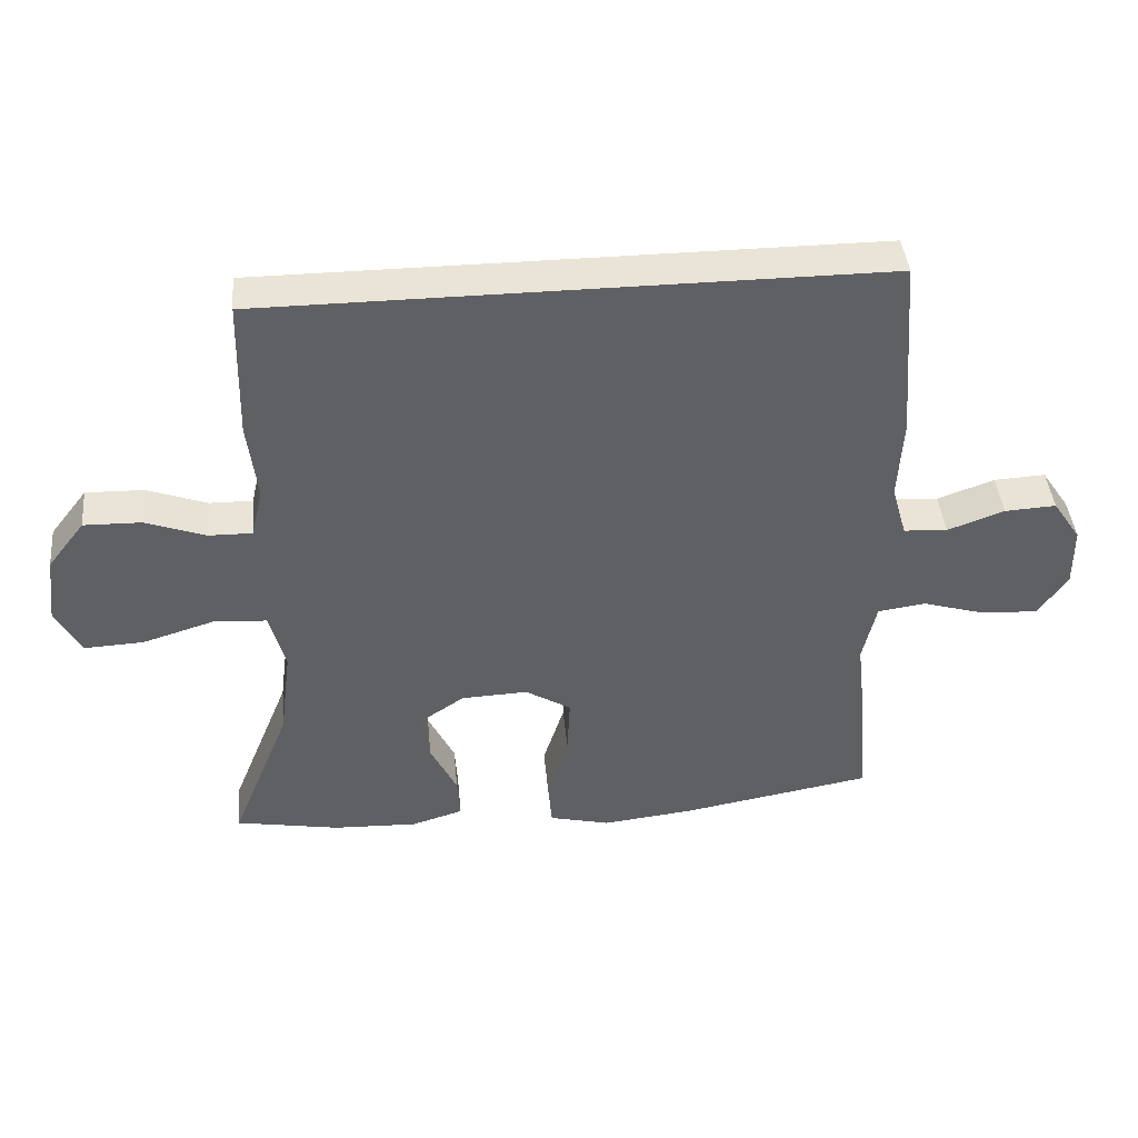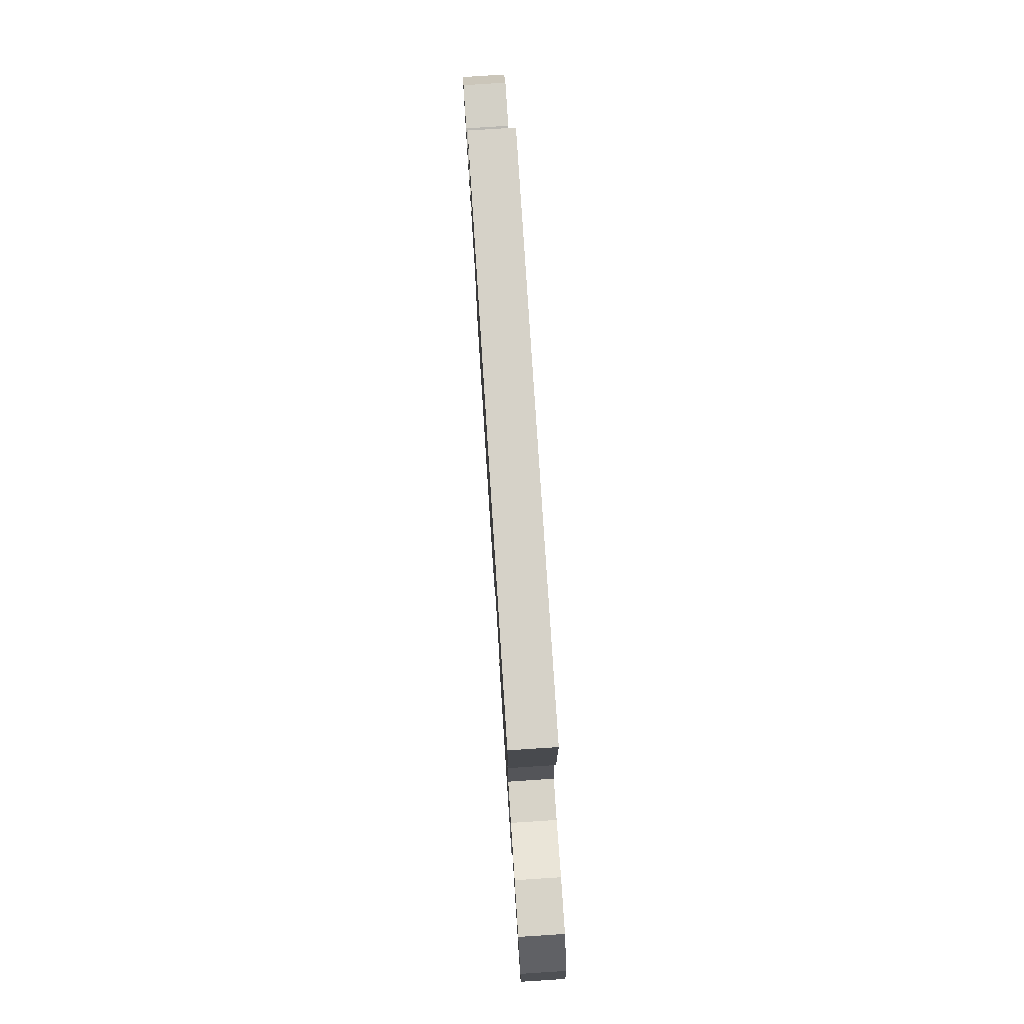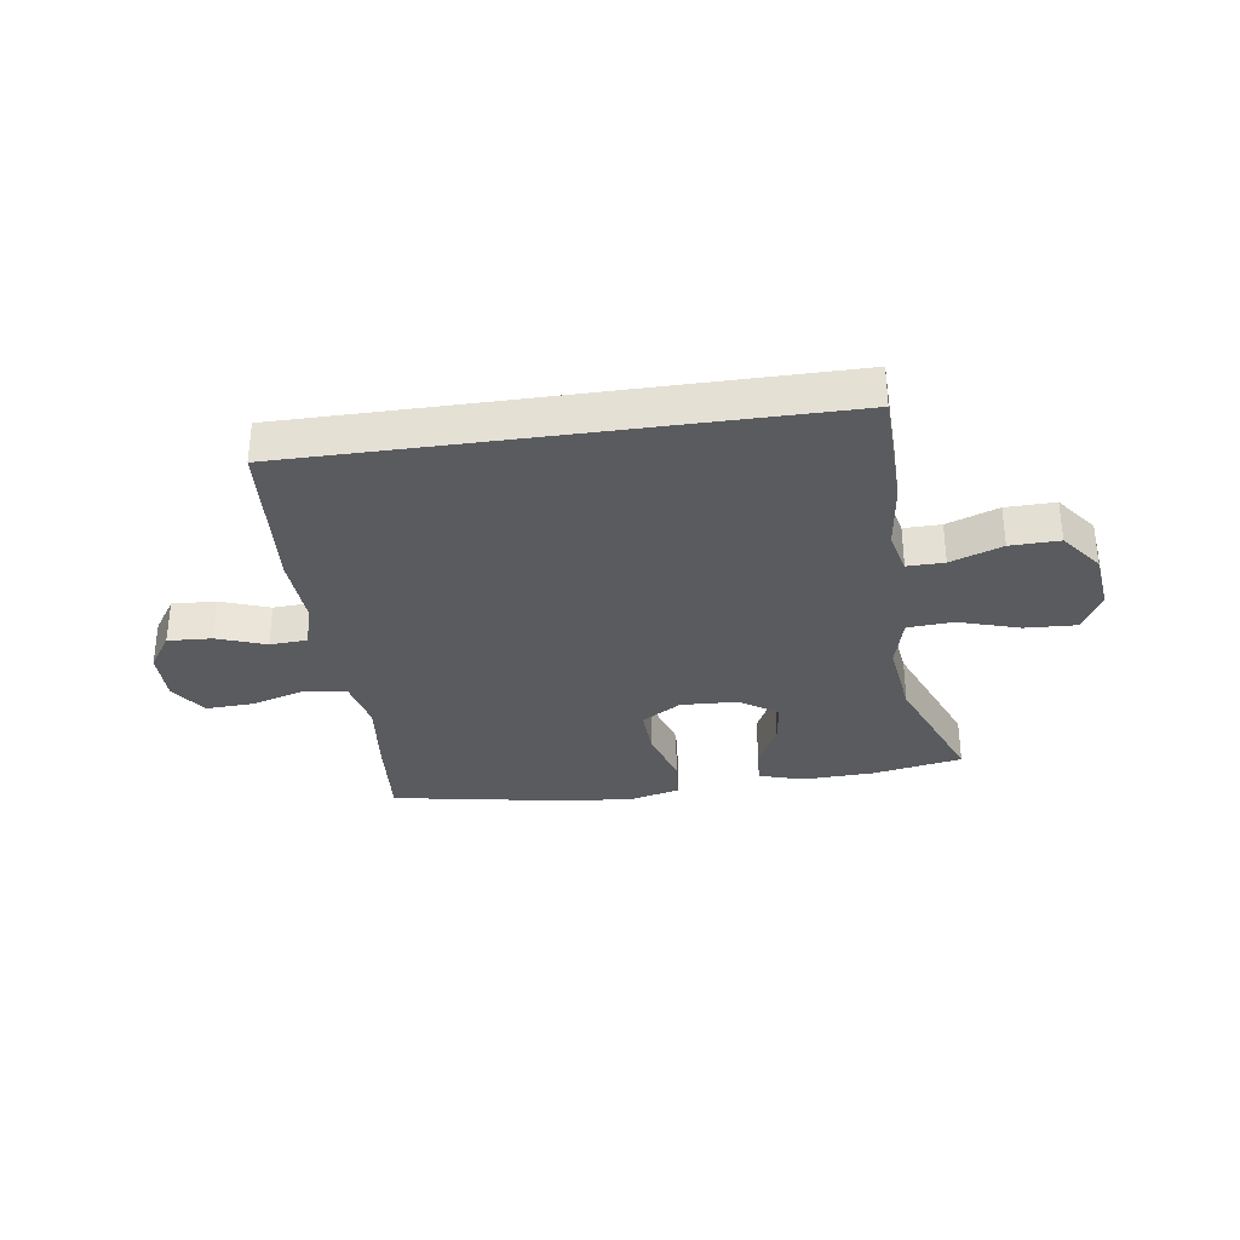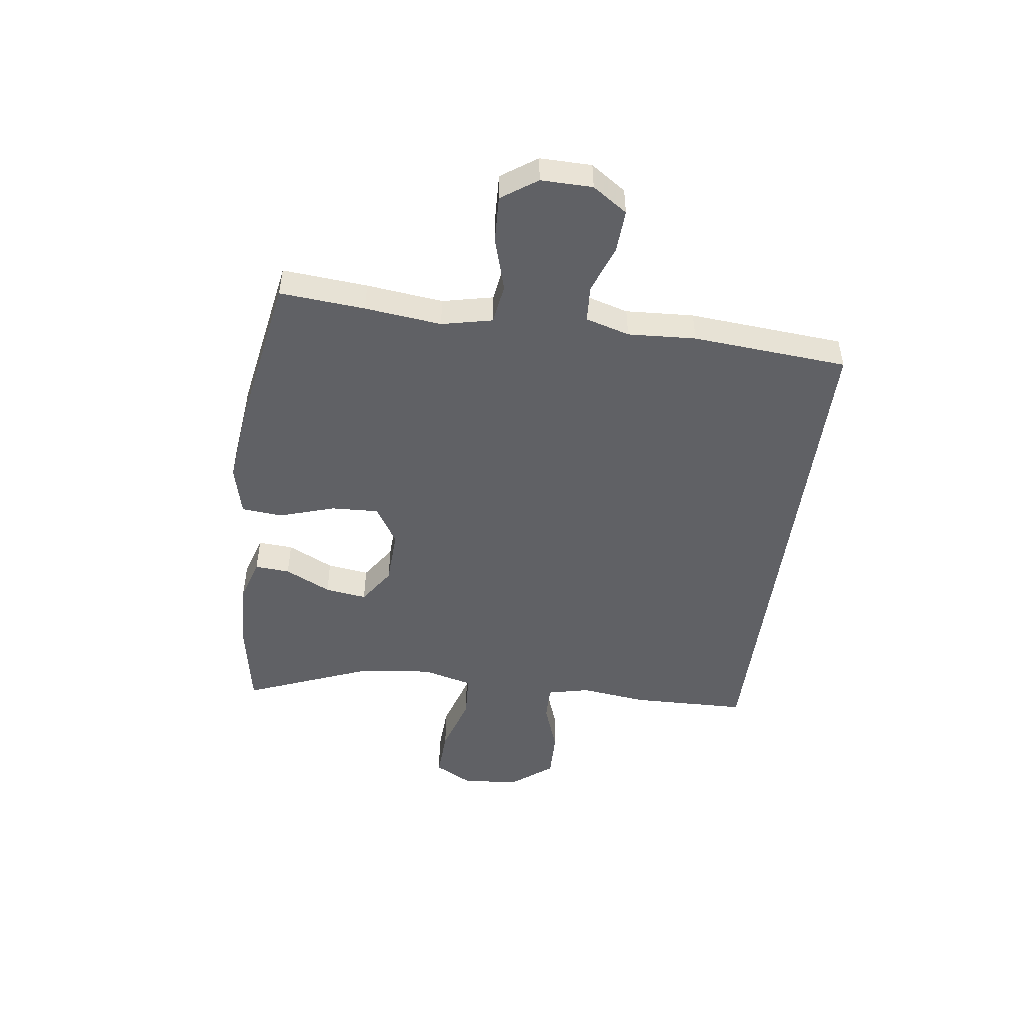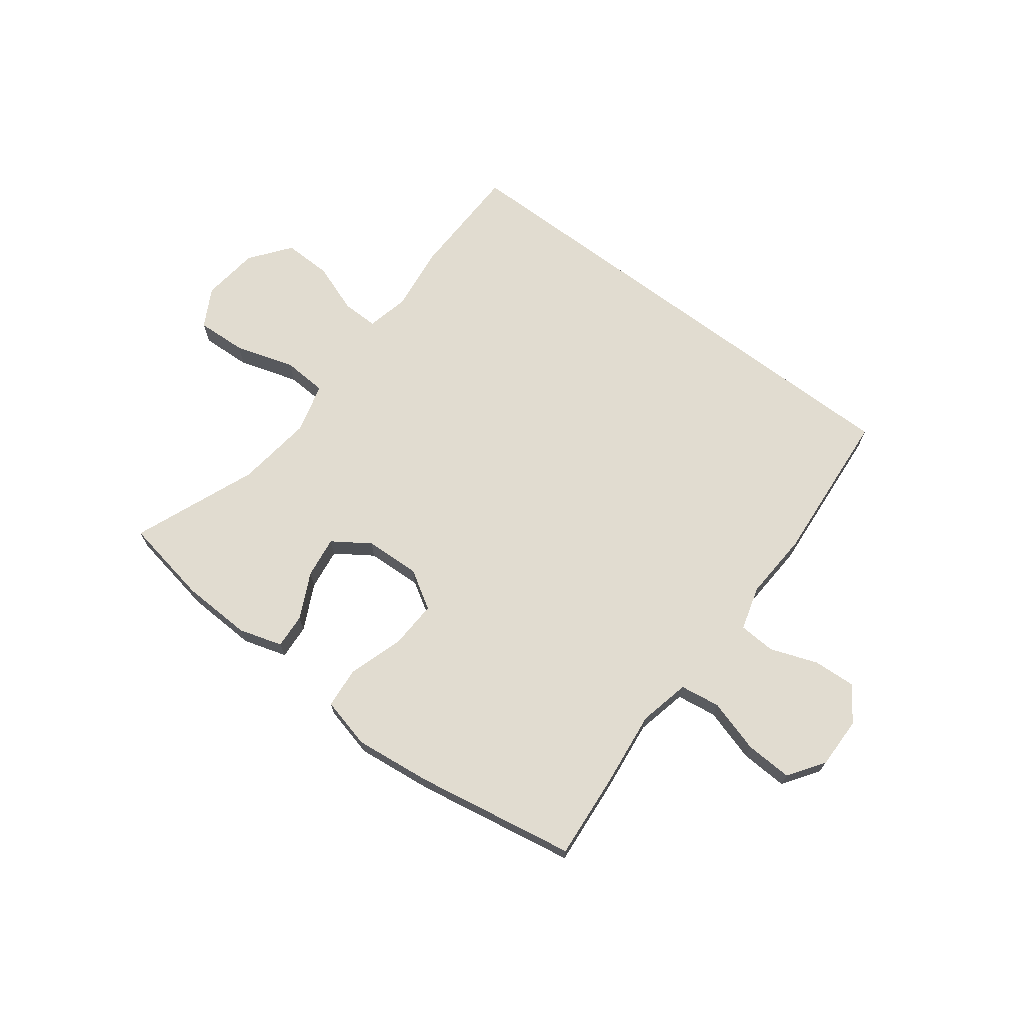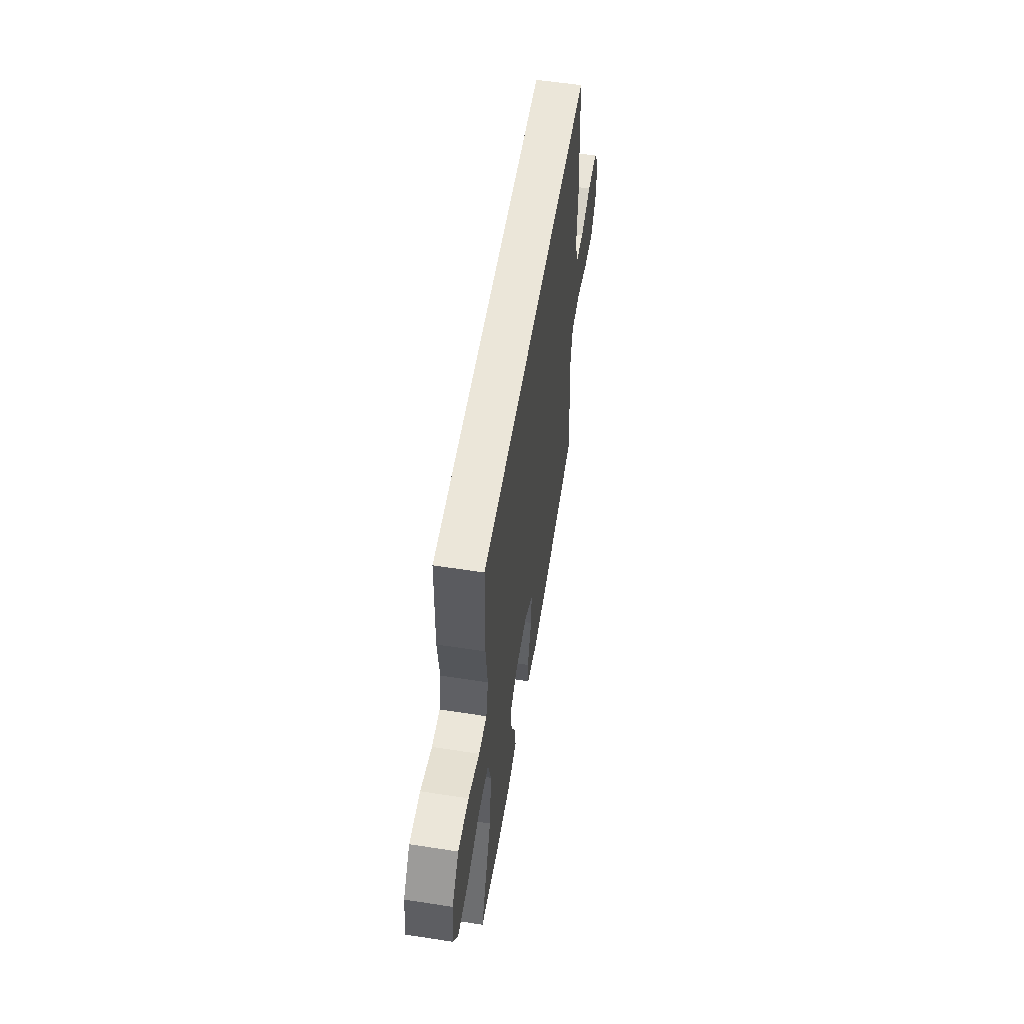
<metadata>
{"format":"obj","ext":"obj","renderer":"f3d","projection":"perspective","resolution":1024,"background":"white","views":[{"elev":42.7,"azim":174.5,"up":"+Z"},{"elev":77.9,"azim":86.3,"up":"+Z"},{"elev":-32.8,"azim":8.1,"up":"+Y"},{"elev":-48.8,"azim":-97.7,"up":"+Y"},{"elev":69.4,"azim":-143.0,"up":"+Y"},{"elev":56.8,"azim":99.2,"up":"+Z"}]}
</metadata>
<code>
v -0.5 0.07 -0.5
v -0.488 0.07 -0.351
v -0.473 0.07 -0.217
v -0.493 0.07 -0.128
v -0.563 0.07 -0.118
v -0.656 0.07 -0.146
v -0.738 0.07 -0.15
v -0.781 0.07 -0.088
v -0.78 0.07 0.002
v -0.739 0.07 0.063
v -0.664 0.07 0.059
v -0.581 0.07 0.029
v -0.517 0.07 0.033
v -0.495 0.07 0.11
v -0.502 0.07 0.229
v -0.481 0.07 0.5
v 0.416 0.07 0.5
v 0.421 0.07 0.297
v 0.407 0.07 0.182
v 0.424 0.07 0.109
v 0.487 0.07 0.11
v 0.575 0.07 0.142
v 0.659 0.07 0.144
v 0.713 0.07 0.074
v 0.725 0.07 -0.026
v 0.688 0.07 -0.094
v 0.601 0.07 -0.09
v 0.497 0.07 -0.058
v 0.419 0.07 -0.063
v 0.396 0.07 -0.151
v 0.413 0.07 -0.284
v 0.5 0.07 -0.5
v 0.348 0.07 -0.528
v 0.225 0.07 -0.533
v 0.149 0.07 -0.51
v 0.153 0.07 -0.449
v 0.192 0.07 -0.369
v 0.202 0.07 -0.296
v 0.138 0.07 -0.253
v 0.041 0.07 -0.249
v -0.026 0.07 -0.29
v -0.022 0.07 -0.373
v 0.009 0.07 -0.47
v 0.003 0.07 -0.542
v -0.086 0.07 -0.564
v -0.22 0.07 -0.549
v -0.5 0 -0.5
v -0.488 0 -0.351
v -0.473 0 -0.217
v -0.493 0 -0.128
v -0.563 0 -0.118
v -0.656 0 -0.146
v -0.738 0 -0.15
v -0.781 0 -0.088
v -0.78 0 0.002
v -0.739 0 0.063
v -0.664 0 0.059
v -0.581 0 0.029
v -0.517 0 0.033
v -0.495 0 0.11
v -0.502 0 0.229
v -0.481 0 0.5
v 0.416 0 0.5
v 0.421 0 0.297
v 0.407 0 0.182
v 0.424 0 0.109
v 0.487 0 0.11
v 0.575 0 0.142
v 0.659 0 0.144
v 0.713 0 0.074
v 0.725 0 -0.026
v 0.688 0 -0.094
v 0.601 0 -0.09
v 0.497 0 -0.058
v 0.419 0 -0.063
v 0.396 0 -0.151
v 0.413 0 -0.284
v 0.5 0 -0.5
v 0.348 0 -0.528
v 0.225 0 -0.533
v 0.149 0 -0.51
v 0.153 0 -0.449
v 0.192 0 -0.369
v 0.202 0 -0.296
v 0.138 0 -0.253
v 0.041 0 -0.249
v -0.026 0 -0.29
v -0.022 0 -0.373
v 0.009 0 -0.47
v 0.003 0 -0.542
v -0.086 0 -0.564
v -0.22 0 -0.549
f 42 43 44 45
f 41 42 45 46
f 34 35 36 37
f 34 37 38
f 31 32 33 34
f 30 31 34 38
f 29 30 38 39
f 25 26 27 28
f 25 28 29
f 24 25 29
f 21 22 23 24
f 20 21 24 29
f 19 20 29 39
f 14 15 16 17
f 13 14 17 18
f 9 10 11 12
f 9 12 13
f 8 9 13
f 5 6 7 8
f 5 8 13 18
f 46 1 2 3
f 41 46 3 4
f 18 19 39 40
f 18 40 41 4
f 4 5 18
f 91 90 89 88
f 92 91 88 87
f 83 82 81 80
f 84 83 80
f 80 79 78 77
f 84 80 77 76
f 85 84 76 75
f 74 73 72 71
f 75 74 71
f 75 71 70
f 70 69 68 67
f 75 70 67 66
f 85 75 66 65
f 63 62 61 60
f 64 63 60 59
f 58 57 56 55
f 59 58 55
f 59 55 54
f 54 53 52 51
f 64 59 54 51
f 49 48 47 92
f 50 49 92 87
f 86 85 65 64
f 50 87 86 64
f 64 51 50
f 1 47 48 2
f 2 48 49 3
f 3 49 50 4
f 4 50 51 5
f 5 51 52 6
f 6 52 53 7
f 7 53 54 8
f 8 54 55 9
f 9 55 56 10
f 10 56 57 11
f 11 57 58 12
f 12 58 59 13
f 13 59 60 14
f 14 60 61 15
f 15 61 62 16
f 16 62 63 17
f 17 63 64 18
f 18 64 65 19
f 19 65 66 20
f 20 66 67 21
f 21 67 68 22
f 22 68 69 23
f 23 69 70 24
f 24 70 71 25
f 25 71 72 26
f 26 72 73 27
f 27 73 74 28
f 28 74 75 29
f 29 75 76 30
f 30 76 77 31
f 31 77 78 32
f 32 78 79 33
f 33 79 80 34
f 34 80 81 35
f 35 81 82 36
f 36 82 83 37
f 37 83 84 38
f 38 84 85 39
f 39 85 86 40
f 40 86 87 41
f 41 87 88 42
f 42 88 89 43
f 43 89 90 44
f 44 90 91 45
f 45 91 92 46
f 46 92 47 1

</code>
